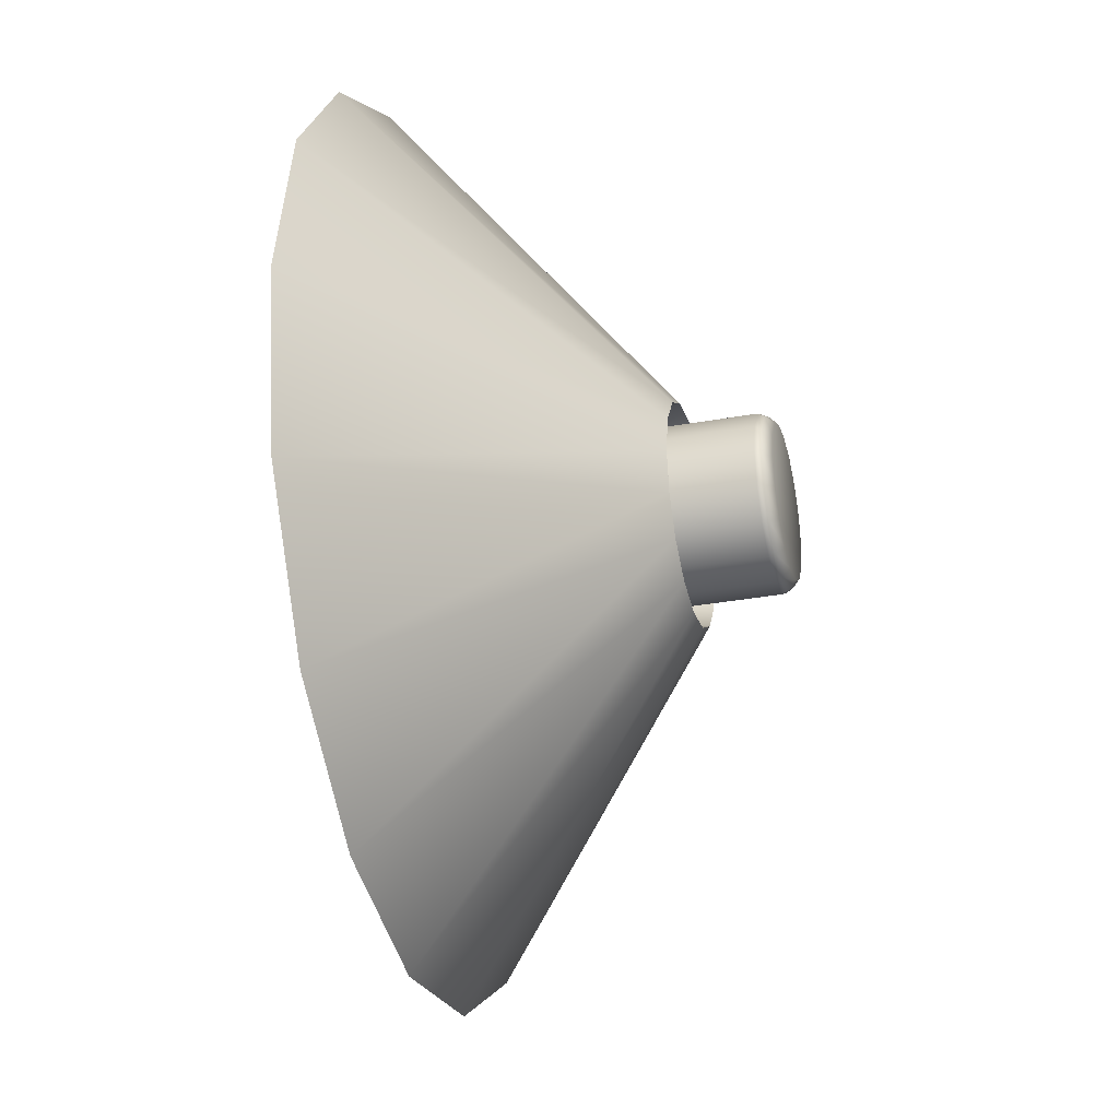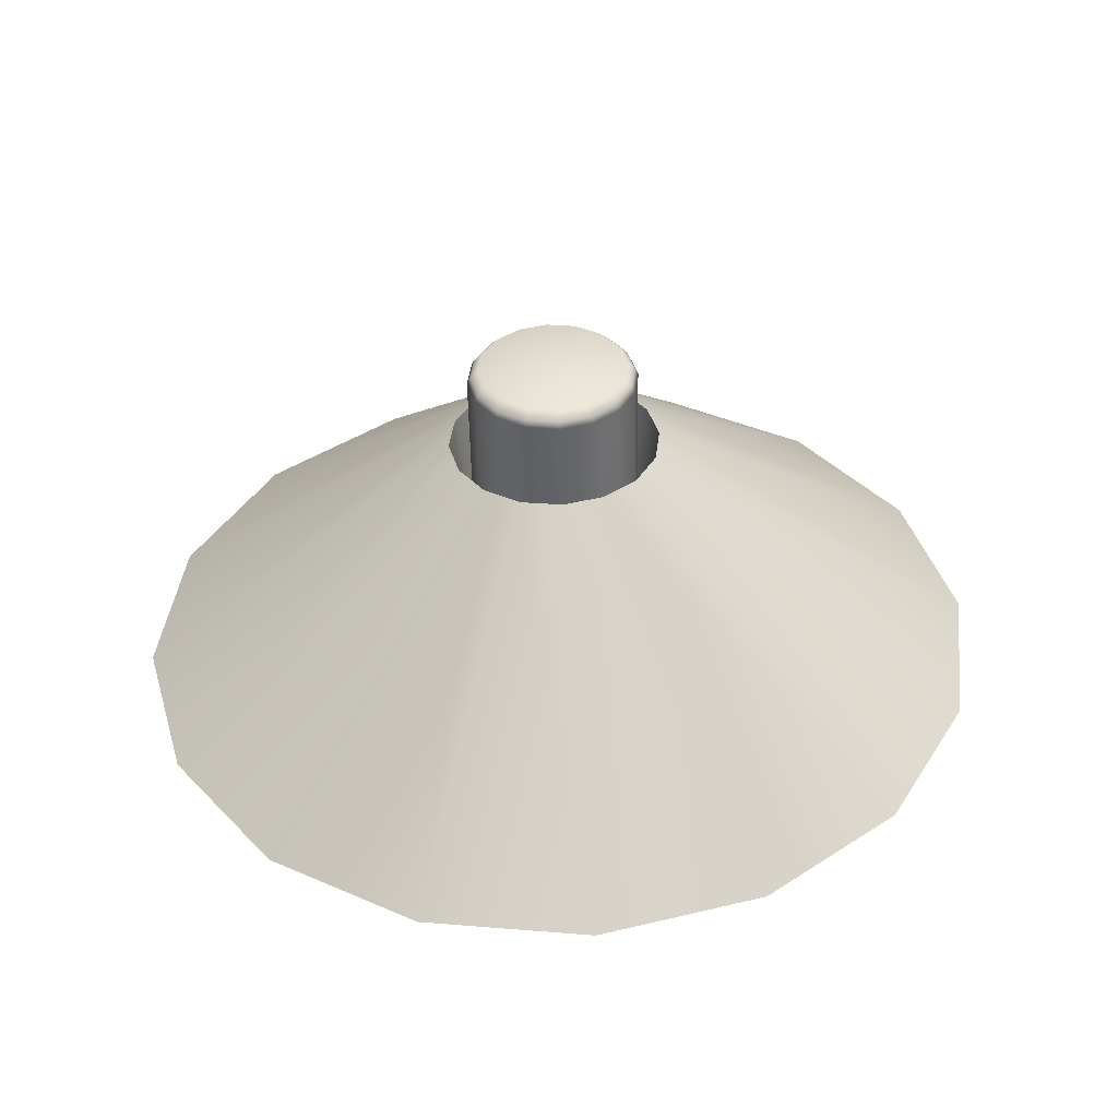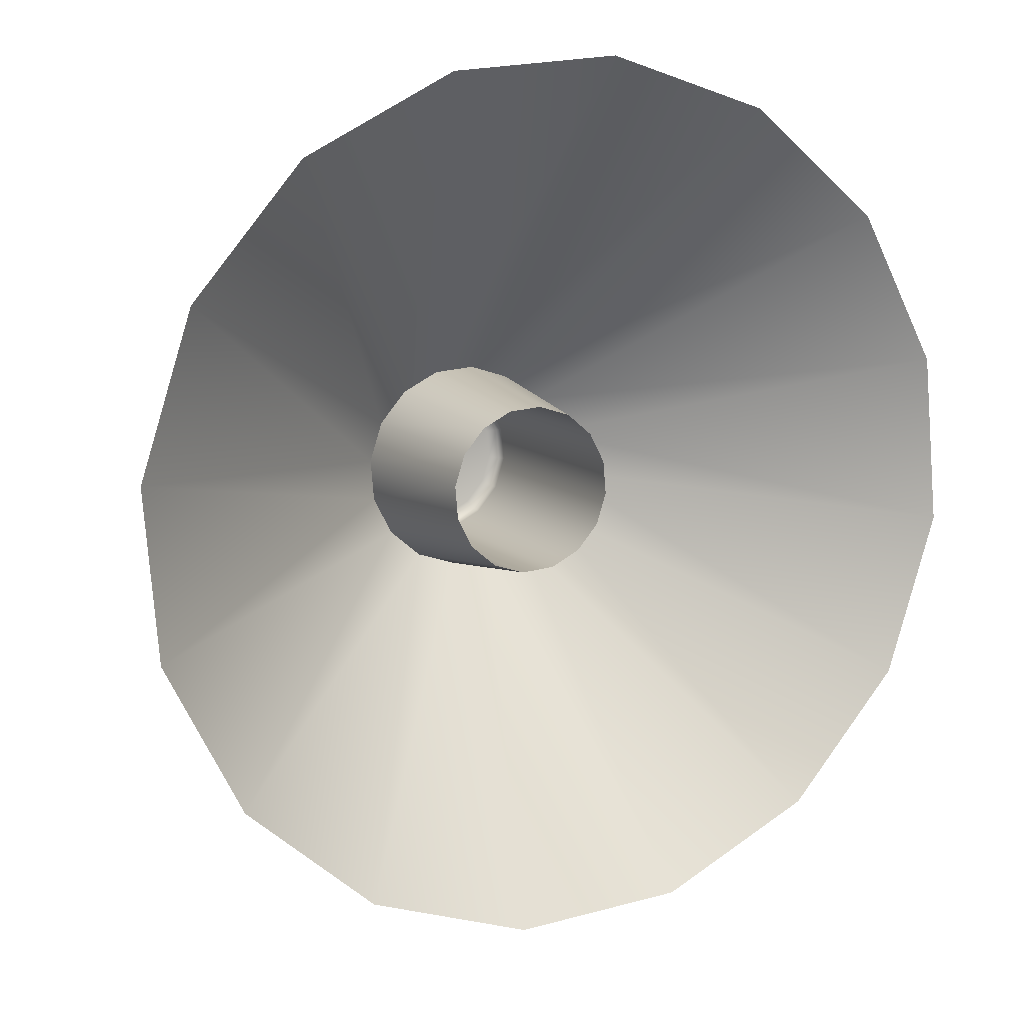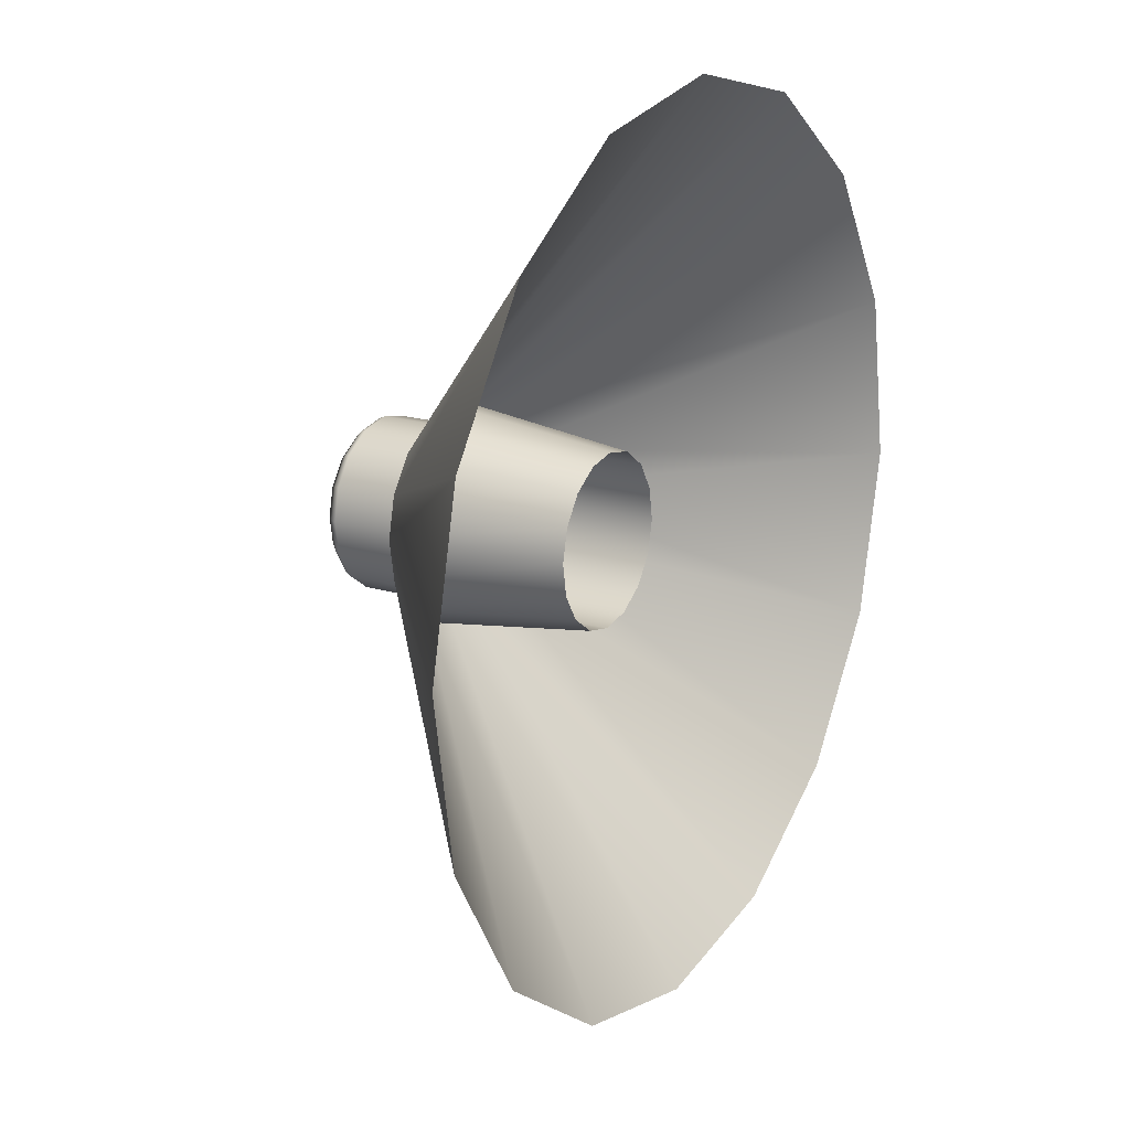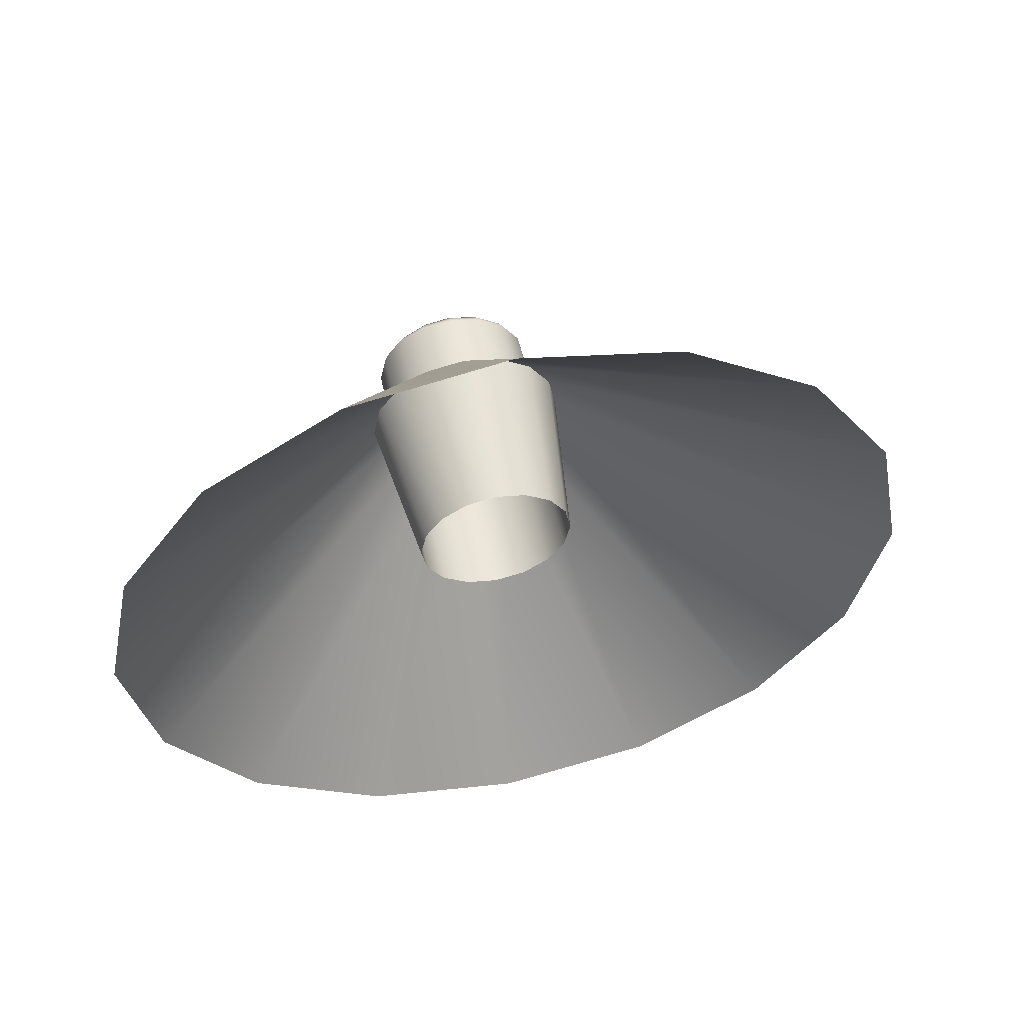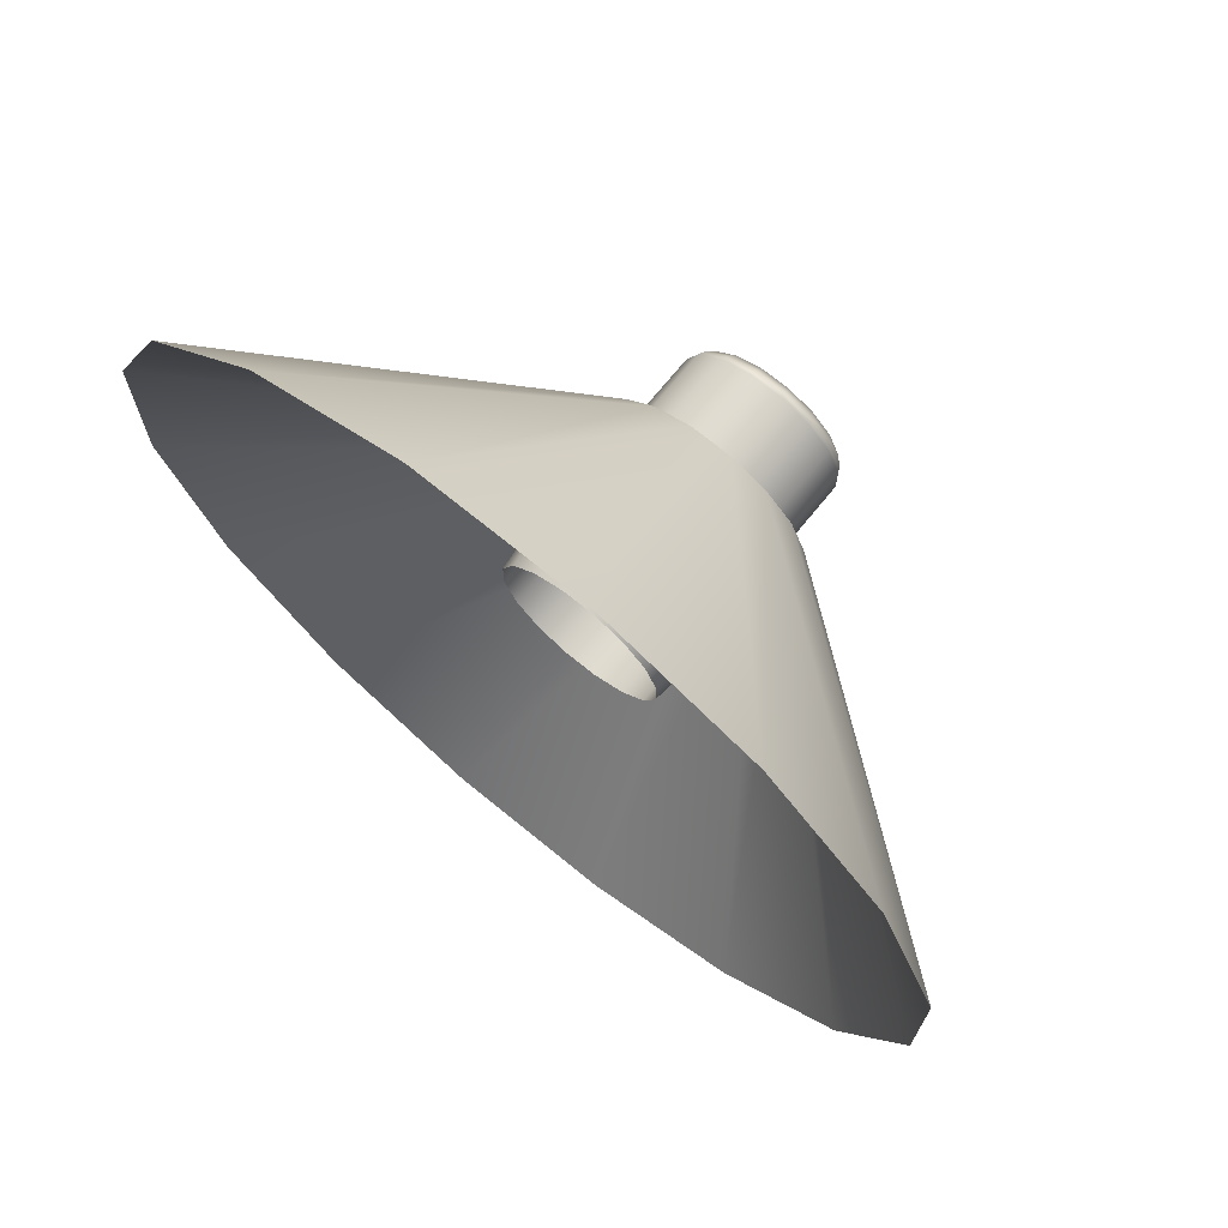
<metadata>
{"format":"obj","ext":"obj","renderer":"f3d","projection":"perspective","resolution":1024,"background":"white","views":[{"elev":35.0,"azim":95.7,"up":"+Z"},{"elev":52.9,"azim":175.3,"up":"+Y"},{"elev":-4.3,"azim":-25.9,"up":"+Z"},{"elev":-8.7,"azim":-63.0,"up":"+Z"},{"elev":-38.8,"azim":67.6,"up":"+Y"},{"elev":54.4,"azim":40.5,"up":"+Z"}]}
</metadata>
<code>
g default
v 126.7 99.99 17.23
v 126.4 100.1 16.73
v 125.9 100.2 16.4
v 125.3 100.2 16.28
v 124.7 100.2 16.4
v 124.1 100.1 16.73
v 123.8 99.99 17.23
v 123.7 99.85 17.82
v 123.8 99.71 18.42
v 124.1 99.59 18.92
v 124.7 99.51 19.25
v 125.3 99.48 19.37
v 125.9 99.51 19.25
v 126.4 99.59 18.92
v 126.7 99.71 18.42
v 126.8 99.85 17.82
v 125.6 100.8 17.89
v 125.5 100.8 17.77
v 125.4 100.8 17.69
v 125.3 100.8 17.66
v 125.1 100.8 17.69
v 125 100.8 17.77
v 124.9 100.8 17.89
v 124.9 100.8 18.04
v 124.9 100.7 18.18
v 125 100.7 18.31
v 125.1 100.7 18.39
v 125.3 100.7 18.42
v 125.4 100.7 18.39
v 125.5 100.7 18.31
v 125.6 100.7 18.18
v 125.6 100.8 18.04
v 125.5 100.2 17.78
v 125.5 100.2 17.68
v 125.4 100.2 17.62
v 125.3 100.2 17.59
v 125.1 100.2 17.62
v 125 100.2 17.68
v 125 100.2 17.78
v 124.9 100.1 17.89
v 125 100.1 18.01
v 125 100.1 18.11
v 125.1 100.1 18.17
v 125.3 100.1 18.2
v 125.4 100.1 18.17
v 125.5 100.1 18.11
v 125.5 100.1 18.01
v 125.6 100.1 17.89
v 125.5 101.1 17.99
v 125.5 101.1 17.89
v 125.4 101.1 17.82
v 125.3 101.1 17.8
v 125.1 101.1 17.82
v 125 101.1 17.89
v 125 101.1 17.99
v 124.9 101 18.1
v 125 101 18.22
v 125 101 18.31
v 125.1 101 18.38
v 125.3 101 18.4
v 125.4 101 18.38
v 125.5 101 18.31
v 125.5 101 18.22
v 125.6 101 18.1
v 125.5 101.1 18
v 125.5 101.1 17.9
v 125.4 101.1 17.84
v 125.3 101.1 17.82
v 125.1 101.1 17.84
v 125 101.1 17.9
v 125 101.1 18
v 125 101 18.11
v 125 101 18.22
v 125 101 18.31
v 125.1 101 18.37
v 125.3 101 18.4
v 125.4 101 18.37
v 125.5 101 18.31
v 125.5 101 18.22
v 125.6 101 18.11
v 125.5 101.1 18.01
v 125.4 101.1 17.93
v 125.4 101.1 17.87
v 125.3 101.1 17.85
v 125.2 101.1 17.87
v 125.1 101.1 17.93
v 125 101.1 18.01
v 125 101.1 18.11
v 125 101.1 18.21
v 125.1 101 18.3
v 125.2 101 18.35
v 125.3 101 18.37
v 125.4 101 18.35
v 125.4 101 18.3
v 125.5 101.1 18.21
v 125.5 101.1 18.11
v 125.3 101.1 18.11
g polySurface15 pCylinder8
f 2 18 17 1
f 3 19 18 2
f 4 20 19 3
f 5 21 20 4
f 6 22 21 5
f 7 23 22 6
f 8 24 23 7
f 9 25 24 8
f 10 26 25 9
f 11 27 26 10
f 12 28 27 11
f 13 29 28 12
f 14 30 29 13
f 15 31 30 14
f 16 32 31 15
f 1 17 32 16
f 17 18 34 33
f 18 19 35 34
f 19 20 36 35
f 20 21 37 36
f 21 22 38 37
f 22 23 39 38
f 23 24 40 39
f 24 25 41 40
f 25 26 42 41
f 26 27 43 42
f 27 28 44 43
f 28 29 45 44
f 29 30 46 45
f 30 31 47 46
f 31 32 48 47
f 32 17 33 48
f 33 34 50 49
f 34 35 51 50
f 35 36 52 51
f 36 37 53 52
f 37 38 54 53
f 38 39 55 54
f 39 40 56 55
f 40 41 57 56
f 41 42 58 57
f 42 43 59 58
f 43 44 60 59
f 44 45 61 60
f 45 46 62 61
f 46 47 63 62
f 47 48 64 63
f 48 33 49 64
f 49 50 66 65
f 50 51 67 66
f 51 52 68 67
f 52 53 69 68
f 53 54 70 69
f 54 55 71 70
f 55 56 72 71
f 56 57 73 72
f 57 58 74 73
f 58 59 75 74
f 59 60 76 75
f 60 61 77 76
f 61 62 78 77
f 62 63 79 78
f 63 64 80 79
f 64 49 65 80
f 65 66 82 81
f 66 67 83 82
f 67 68 84 83
f 68 69 85 84
f 69 70 86 85
f 70 71 87 86
f 71 72 88 87
f 72 73 89 88
f 73 74 90 89
f 74 75 91 90
f 75 76 92 91
f 76 77 93 92
f 77 78 94 93
f 78 79 95 94
f 79 80 96 95
f 80 65 81 96
f 82 97 81
f 83 97 82
f 84 97 83
f 85 97 84
f 86 97 85
f 87 97 86
f 88 97 87
f 89 97 88
f 90 97 89
f 91 97 90
f 92 97 91
f 93 97 92
f 94 97 93
f 95 97 94
f 96 97 95
f 81 97 96

</code>
